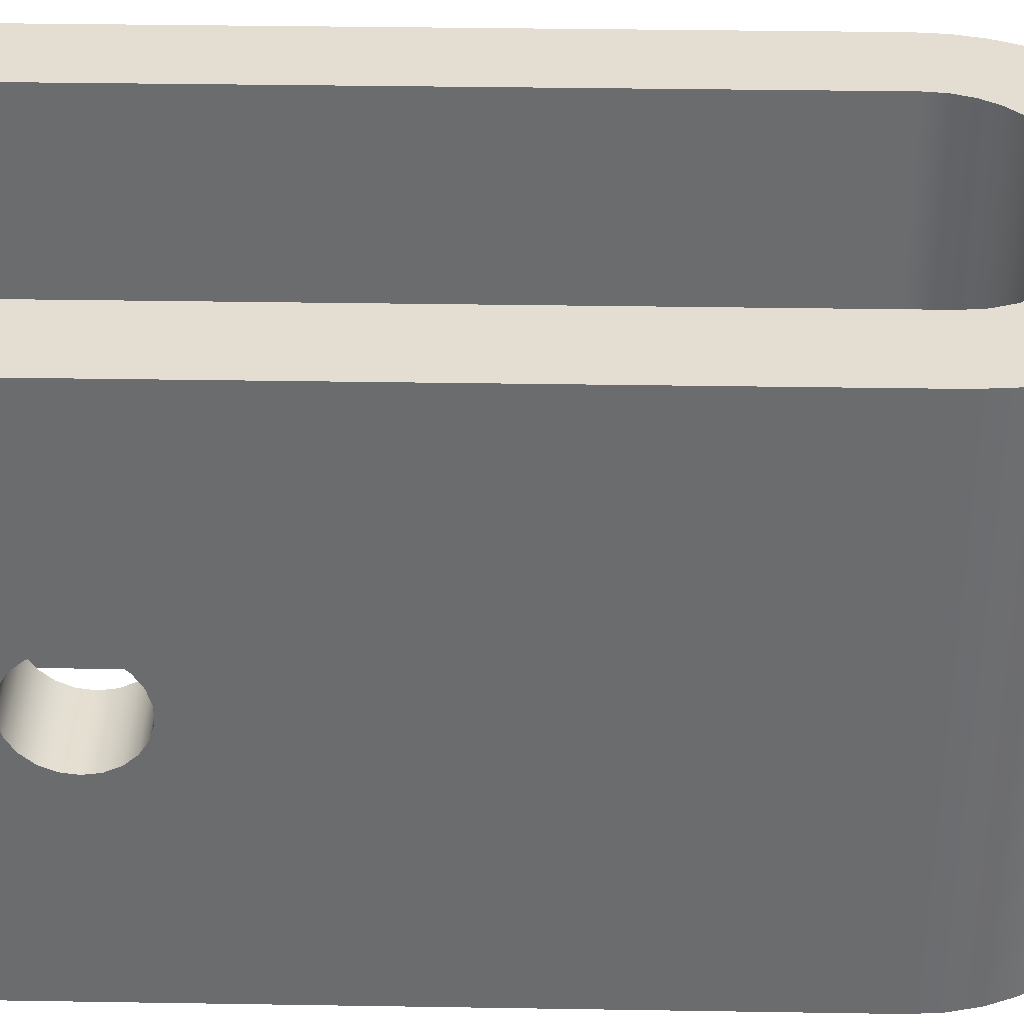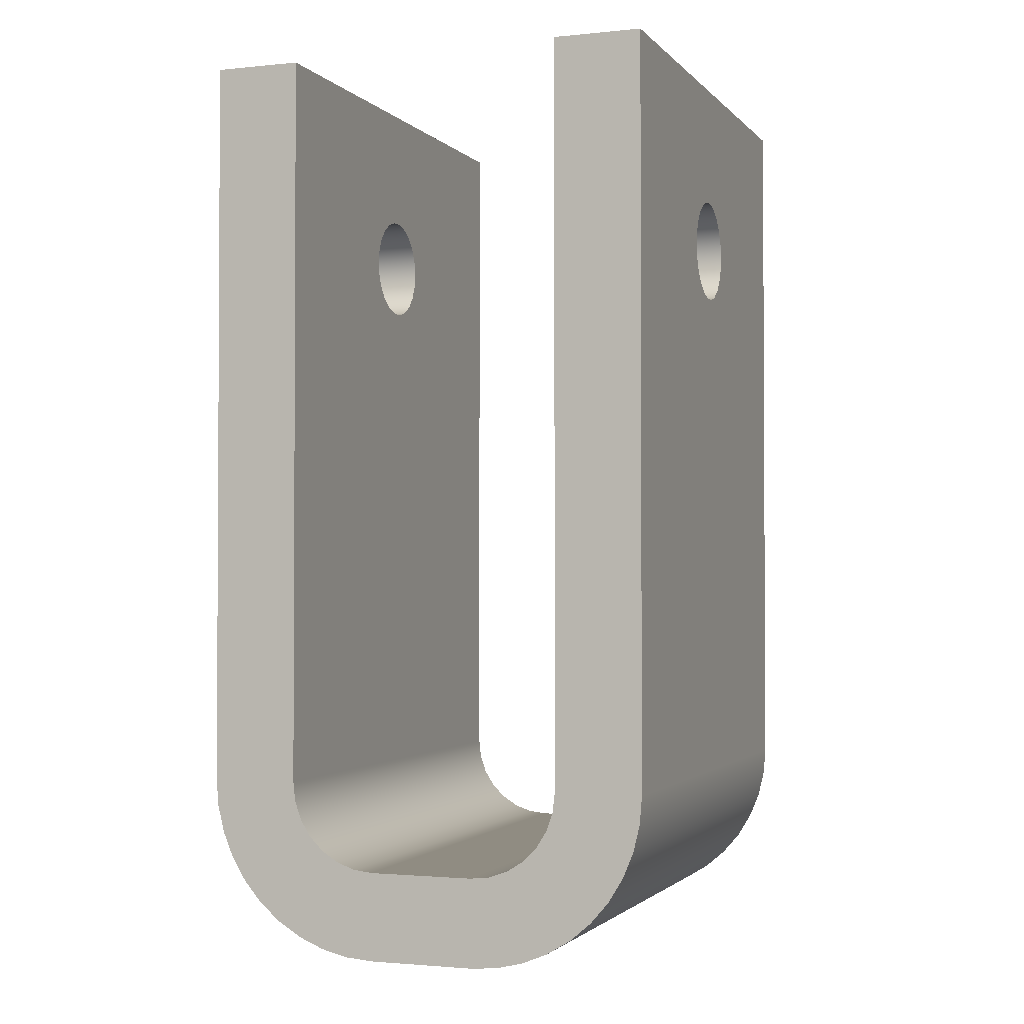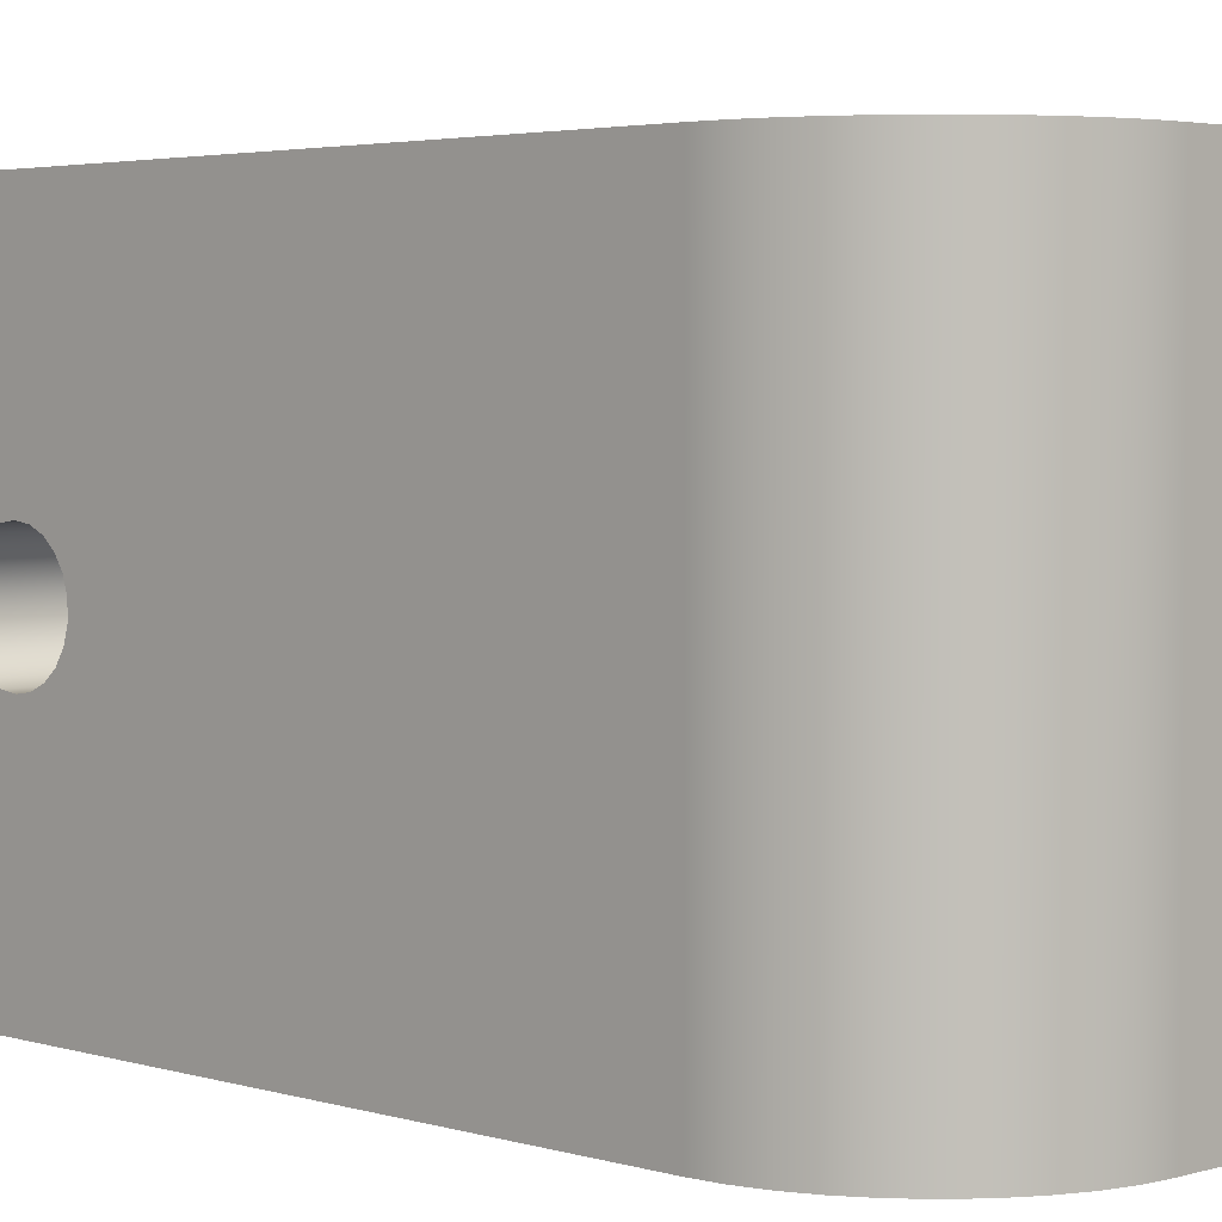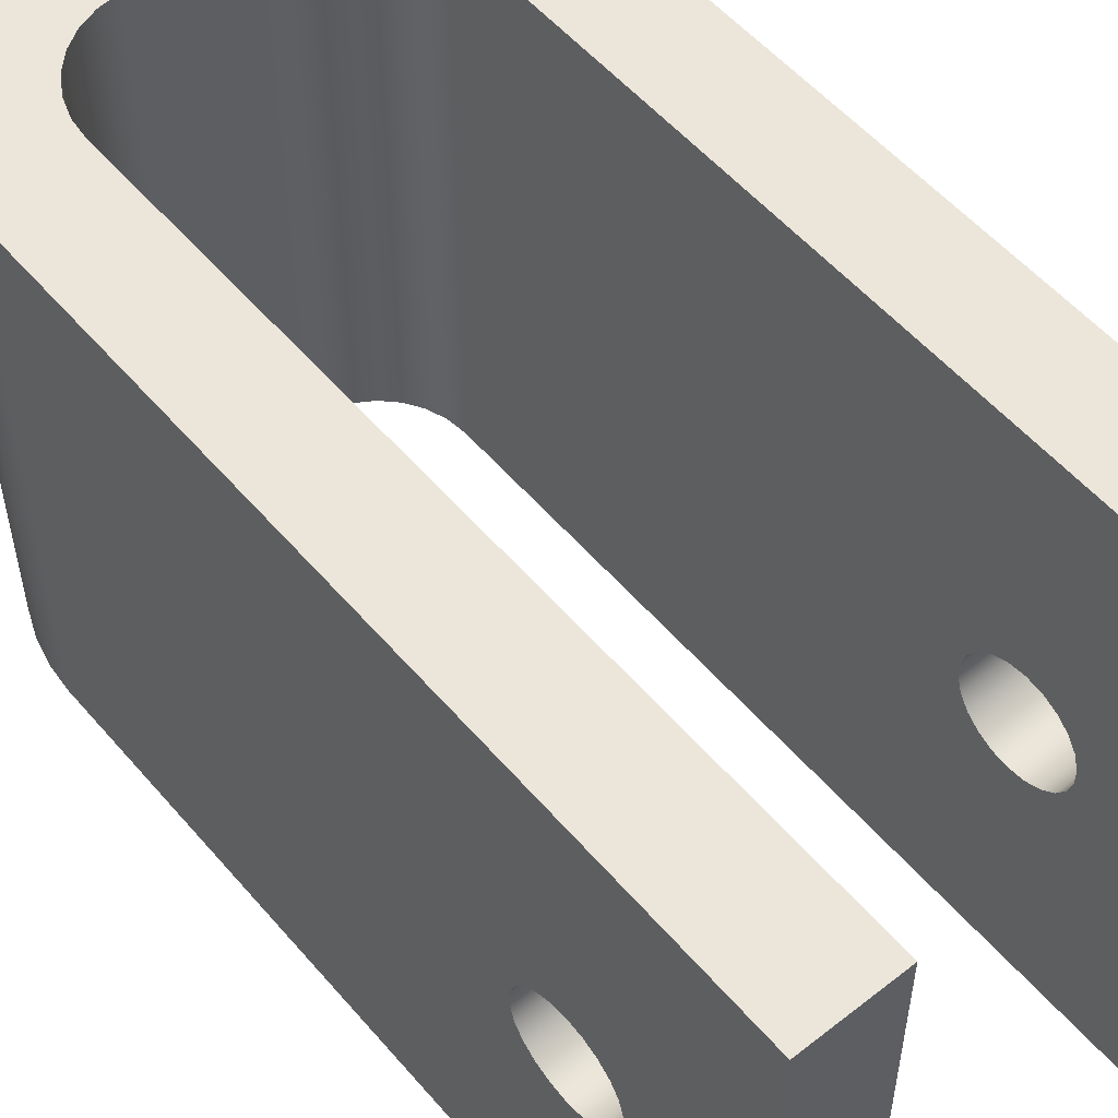
<metadata>
{"format":"obj","ext":"obj","renderer":"f3d","projection":"perspective","resolution":1024,"background":"white","views":[{"elev":36.3,"azim":91.2,"up":"+Y"},{"elev":-1.8,"azim":-159.9,"up":"+Z"},{"elev":3.4,"azim":135.1,"up":"+Y"},{"elev":54.5,"azim":-39.7,"up":"+Y"}]}
</metadata>
<code>
v -1.3 -0.3 3.7
v -1.3 -0.2878 3.785
v -1.3 -0.2524 3.862
v -1.3 -0.1965 3.927
v -1.3 -0.1246 3.973
v -1.3 -0.04269 3.997
v -1.3 0.04269 3.997
v -1.3 0.1246 3.973
v -1.3 0.1965 3.927
v -1.3 0.2524 3.862
v -1.3 0.2878 3.785
v -1.3 0.3 3.7
v -1.3 0.2878 3.615
v -1.3 0.2524 3.538
v -1.3 0.1965 3.473
v -1.3 0.1246 3.427
v -1.3 0.04269 3.403
v -1.3 -0.04269 3.403
v -1.3 -0.1246 3.427
v -1.3 -0.1965 3.473
v -1.3 -0.2524 3.538
v -1.3 -0.2878 3.615
v -0.8 -0.3 3.7
v -0.8 -0.2878 3.615
v -0.8 -0.2524 3.538
v -0.8 -0.1965 3.473
v -0.8 -0.1246 3.427
v -0.8 -0.04269 3.403
v -0.8 0.04269 3.403
v -0.8 0.1246 3.427
v -0.8 0.1965 3.473
v -0.8 0.2524 3.538
v -0.8 0.2878 3.615
v -0.8 0.3 3.7
v -0.8 0.2878 3.785
v -0.8 0.2524 3.862
v -0.8 0.1965 3.927
v -0.8 0.1246 3.973
v -0.8 0.04269 3.997
v -0.8 -0.04269 3.997
v -0.8 -0.1246 3.973
v -0.8 -0.1965 3.927
v -0.8 -0.2524 3.862
v -0.8 -0.2878 3.785
v -1.3 -0.3 3.7
v -0.8 -0.3 3.7
v 0.8 -0.3 3.7
v 0.8 -0.2878 3.785
v 0.8 -0.2524 3.862
v 0.8 -0.1965 3.927
v 0.8 -0.1246 3.973
v 0.8 -0.04269 3.997
v 0.8 0.04269 3.997
v 0.8 0.1246 3.973
v 0.8 0.1965 3.927
v 0.8 0.2524 3.862
v 0.8 0.2878 3.785
v 0.8 0.3 3.7
v 0.8 0.2878 3.615
v 0.8 0.2524 3.538
v 0.8 0.1965 3.473
v 0.8 0.1246 3.427
v 0.8 0.04269 3.403
v 0.8 -0.04269 3.403
v 0.8 -0.1246 3.427
v 0.8 -0.1965 3.473
v 0.8 -0.2524 3.538
v 0.8 -0.2878 3.615
v 1.3 -0.3 3.7
v 1.3 -0.2878 3.615
v 1.3 -0.2524 3.538
v 1.3 -0.1965 3.473
v 1.3 -0.1246 3.427
v 1.3 -0.04269 3.403
v 1.3 0.04269 3.403
v 1.3 0.1246 3.427
v 1.3 0.1965 3.473
v 1.3 0.2524 3.538
v 1.3 0.2878 3.615
v 1.3 0.3 3.7
v 1.3 0.2878 3.785
v 1.3 0.2524 3.862
v 1.3 0.1965 3.927
v 1.3 0.1246 3.973
v 1.3 0.04269 3.997
v 1.3 -0.04269 3.997
v 1.3 -0.1246 3.973
v 1.3 -0.1965 3.927
v 1.3 -0.2524 3.862
v 1.3 -0.2878 3.785
v 0.8 -0.3 3.7
v 1.3 -0.3 3.7
v 0.3 -1.5 -0.5
v 0.4564 -1.5 -0.4877
v 0.609 -1.5 -0.4511
v 0.754 -1.5 -0.391
v 0.8878 -1.5 -0.309
v 1.007 -1.5 -0.2071
v 1.109 -1.5 -0.08779
v 1.191 -1.5 0.04601
v 1.251 -1.5 0.191
v 1.288 -1.5 0.3436
v 1.3 -1.5 0.5
v 1.3 -1.5 4.7
v 0.8 -1.5 4.7
v 0.8 -1.5 0.5
v 0.7875 -1.5 0.3887
v 0.7505 -1.5 0.2831
v 0.6909 -1.5 0.1883
v 0.6117 -1.5 0.1091
v 0.5169 -1.5 0.04952
v 0.4113 -1.5 0.01254
v 0.3 -1.5 0
v -0.3 -1.5 0
v -0.4113 -1.5 0.01254
v -0.5169 -1.5 0.04952
v -0.6117 -1.5 0.1091
v -0.6909 -1.5 0.1883
v -0.7505 -1.5 0.2831
v -0.7875 -1.5 0.3887
v -0.8 -1.5 0.5
v -0.8 -1.5 4.7
v -1.3 -1.5 4.7
v -1.3 -1.5 0.5
v -1.288 -1.5 0.3436
v -1.251 -1.5 0.191
v -1.191 -1.5 0.04601
v -1.109 -1.5 -0.08779
v -1.007 -1.5 -0.2071
v -0.8878 -1.5 -0.309
v -0.754 -1.5 -0.391
v -0.609 -1.5 -0.4511
v -0.4564 -1.5 -0.4877
v -0.3 -1.5 -0.5
v 1.3 -0.3 3.7
v 1.3 -0.2878 3.785
v 1.3 -0.2524 3.862
v 1.3 -0.1965 3.927
v 1.3 -0.1246 3.973
v 1.3 -0.04269 3.997
v 1.3 0.04269 3.997
v 1.3 0.1246 3.973
v 1.3 0.1965 3.927
v 1.3 0.2524 3.862
v 1.3 0.2878 3.785
v 1.3 0.3 3.7
v 1.3 0.2878 3.615
v 1.3 0.2524 3.538
v 1.3 0.1965 3.473
v 1.3 0.1246 3.427
v 1.3 0.04269 3.403
v 1.3 -0.04269 3.403
v 1.3 -0.1246 3.427
v 1.3 -0.1965 3.473
v 1.3 -0.2524 3.538
v 1.3 -0.2878 3.615
v 1.3 -1.5 0.5
v 1.3 1.5 0.5
v 1.3 1.5 4.7
v 1.3 -1.5 4.7
v 1.3 -1.5 4.7
v 1.3 1.5 4.7
v 0.8 1.5 4.7
v 0.8 -1.5 4.7
v 0.8 -0.3 3.7
v 0.8 -0.2878 3.615
v 0.8 -0.2524 3.538
v 0.8 -0.1965 3.473
v 0.8 -0.1246 3.427
v 0.8 -0.04269 3.403
v 0.8 0.04269 3.403
v 0.8 0.1246 3.427
v 0.8 0.1965 3.473
v 0.8 0.2524 3.538
v 0.8 0.2878 3.615
v 0.8 0.3 3.7
v 0.8 0.2878 3.785
v 0.8 0.2524 3.862
v 0.8 0.1965 3.927
v 0.8 0.1246 3.973
v 0.8 0.04269 3.997
v 0.8 -0.04269 3.997
v 0.8 -0.1246 3.973
v 0.8 -0.1965 3.927
v 0.8 -0.2524 3.862
v 0.8 -0.2878 3.785
v 0.8 -1.5 4.7
v 0.8 1.5 4.7
v 0.8 1.5 0.5
v 0.8 -1.5 0.5
v 0.8 -1.5 0.5
v 0.8 1.5 0.5
v 0.7875 1.5 0.3887
v 0.7505 1.5 0.2831
v 0.6909 1.5 0.1883
v 0.6117 1.5 0.1091
v 0.5169 1.5 0.04952
v 0.4113 1.5 0.01254
v 0.3 1.5 0
v 0.3 -1.5 0
v 0.4113 -1.5 0.01254
v 0.5169 -1.5 0.04952
v 0.6117 -1.5 0.1091
v 0.6909 -1.5 0.1883
v 0.7505 -1.5 0.2831
v 0.7875 -1.5 0.3887
v 0.3 -1.5 0
v 0.3 1.5 0
v -0.3 1.5 0
v -0.3 -1.5 0
v -0.3 -1.5 0
v -0.3 1.5 0
v -0.4113 1.5 0.01254
v -0.5169 1.5 0.04952
v -0.6117 1.5 0.1091
v -0.6909 1.5 0.1883
v -0.7505 1.5 0.2831
v -0.7875 1.5 0.3887
v -0.8 1.5 0.5
v -0.8 -1.5 0.5
v -0.7875 -1.5 0.3887
v -0.7505 -1.5 0.2831
v -0.6909 -1.5 0.1883
v -0.6117 -1.5 0.1091
v -0.5169 -1.5 0.04952
v -0.4113 -1.5 0.01254
v -0.8 -0.3 3.7
v -0.8 -0.2878 3.785
v -0.8 -0.2524 3.862
v -0.8 -0.1965 3.927
v -0.8 -0.1246 3.973
v -0.8 -0.04269 3.997
v -0.8 0.04269 3.997
v -0.8 0.1246 3.973
v -0.8 0.1965 3.927
v -0.8 0.2524 3.862
v -0.8 0.2878 3.785
v -0.8 0.3 3.7
v -0.8 0.2878 3.615
v -0.8 0.2524 3.538
v -0.8 0.1965 3.473
v -0.8 0.1246 3.427
v -0.8 0.04269 3.403
v -0.8 -0.04269 3.403
v -0.8 -0.1246 3.427
v -0.8 -0.1965 3.473
v -0.8 -0.2524 3.538
v -0.8 -0.2878 3.615
v -0.8 -1.5 0.5
v -0.8 1.5 0.5
v -0.8 1.5 4.7
v -0.8 -1.5 4.7
v -0.8 -1.5 4.7
v -0.8 1.5 4.7
v -1.3 1.5 4.7
v -1.3 -1.5 4.7
v -1.3 -0.3 3.7
v -1.3 -0.2878 3.615
v -1.3 -0.2524 3.538
v -1.3 -0.1965 3.473
v -1.3 -0.1246 3.427
v -1.3 -0.04269 3.403
v -1.3 0.04269 3.403
v -1.3 0.1246 3.427
v -1.3 0.1965 3.473
v -1.3 0.2524 3.538
v -1.3 0.2878 3.615
v -1.3 0.3 3.7
v -1.3 0.2878 3.785
v -1.3 0.2524 3.862
v -1.3 0.1965 3.927
v -1.3 0.1246 3.973
v -1.3 0.04269 3.997
v -1.3 -0.04269 3.997
v -1.3 -0.1246 3.973
v -1.3 -0.1965 3.927
v -1.3 -0.2524 3.862
v -1.3 -0.2878 3.785
v -1.3 -1.5 4.7
v -1.3 1.5 4.7
v -1.3 1.5 0.5
v -1.3 -1.5 0.5
v -1.3 -1.5 0.5
v -1.3 1.5 0.5
v -1.288 1.5 0.3436
v -1.251 1.5 0.191
v -1.191 1.5 0.04601
v -1.109 1.5 -0.08779
v -1.007 1.5 -0.2071
v -0.8878 1.5 -0.309
v -0.754 1.5 -0.391
v -0.609 1.5 -0.4511
v -0.4564 1.5 -0.4877
v -0.3 1.5 -0.5
v -0.3 -1.5 -0.5
v -0.4564 -1.5 -0.4877
v -0.609 -1.5 -0.4511
v -0.754 -1.5 -0.391
v -0.8878 -1.5 -0.309
v -1.007 -1.5 -0.2071
v -1.109 -1.5 -0.08779
v -1.191 -1.5 0.04601
v -1.251 -1.5 0.191
v -1.288 -1.5 0.3436
v -0.3 -1.5 -0.5
v -0.3 1.5 -0.5
v 0.3 1.5 -0.5
v 0.3 -1.5 -0.5
v 0.3 -1.5 -0.5
v 0.3 1.5 -0.5
v 0.4564 1.5 -0.4877
v 0.609 1.5 -0.4511
v 0.754 1.5 -0.391
v 0.8878 1.5 -0.309
v 1.007 1.5 -0.2071
v 1.109 1.5 -0.08779
v 1.191 1.5 0.04601
v 1.251 1.5 0.191
v 1.288 1.5 0.3436
v 1.3 1.5 0.5
v 1.3 -1.5 0.5
v 1.288 -1.5 0.3436
v 1.251 -1.5 0.191
v 1.191 -1.5 0.04601
v 1.109 -1.5 -0.08779
v 1.007 -1.5 -0.2071
v 0.8878 -1.5 -0.309
v 0.754 -1.5 -0.391
v 0.609 -1.5 -0.4511
v 0.4564 -1.5 -0.4877
v 1.3 1.5 0.5
v 1.288 1.5 0.3436
v 1.251 1.5 0.191
v 1.191 1.5 0.04601
v 1.109 1.5 -0.08779
v 1.007 1.5 -0.2071
v 0.8878 1.5 -0.309
v 0.754 1.5 -0.391
v 0.609 1.5 -0.4511
v 0.4564 1.5 -0.4877
v 0.3 1.5 -0.5
v -0.3 1.5 -0.5
v -0.4564 1.5 -0.4877
v -0.609 1.5 -0.4511
v -0.754 1.5 -0.391
v -0.8878 1.5 -0.309
v -1.007 1.5 -0.2071
v -1.109 1.5 -0.08779
v -1.191 1.5 0.04601
v -1.251 1.5 0.191
v -1.288 1.5 0.3436
v -1.3 1.5 0.5
v -1.3 1.5 4.7
v -0.8 1.5 4.7
v -0.8 1.5 0.5
v -0.7875 1.5 0.3887
v -0.7505 1.5 0.2831
v -0.6909 1.5 0.1883
v -0.6117 1.5 0.1091
v -0.5169 1.5 0.04952
v -0.4113 1.5 0.01254
v -0.3 1.5 0
v 0.3 1.5 0
v 0.4113 1.5 0.01254
v 0.5169 1.5 0.04952
v 0.6117 1.5 0.1091
v 0.6909 1.5 0.1883
v 0.7505 1.5 0.2831
v 0.7875 1.5 0.3887
v 0.8 1.5 0.5
v 0.8 1.5 4.7
v 1.3 1.5 4.7
g e457d03a-e331-11ea-a066-54bf646e7e1f
f 2 44 1
f 1 44 46
f 45 23 22
f 22 23 24
f 22 24 21
f 21 24 25
f 21 25 20
f 20 25 26
f 20 26 19
f 19 26 27
f 19 27 18
f 18 27 28
f 18 28 17
f 17 28 29
f 17 29 16
f 16 29 30
f 16 30 15
f 15 30 31
f 15 31 14
f 14 31 32
f 14 32 13
f 13 32 33
f 13 33 12
f 12 33 34
f 12 34 11
f 11 34 35
f 11 35 10
f 10 35 36
f 10 36 9
f 9 36 37
f 9 37 8
f 8 37 38
f 8 38 7
f 7 38 39
f 7 39 6
f 6 39 40
f 6 40 5
f 5 40 41
f 5 41 4
f 4 41 42
f 4 42 3
f 3 42 43
f 3 43 2
f 2 43 44
g e4586c76-e331-11ea-a5b6-54bf646e7e1f
f 48 90 47
f 47 90 92
f 91 69 68
f 68 69 70
f 68 70 67
f 67 70 71
f 67 71 66
f 66 71 72
f 66 72 65
f 65 72 73
f 65 73 64
f 64 73 74
f 64 74 63
f 63 74 75
f 63 75 62
f 62 75 76
f 62 76 61
f 61 76 77
f 61 77 60
f 60 77 78
f 60 78 59
f 59 78 79
f 59 79 58
f 58 79 80
f 58 80 57
f 57 80 81
f 57 81 56
f 56 81 82
f 56 82 55
f 55 82 83
f 55 83 54
f 54 83 84
f 54 84 53
f 53 84 85
f 53 85 52
f 52 85 86
f 52 86 51
f 51 86 87
f 51 87 50
f 50 87 88
f 50 88 49
f 49 88 89
f 49 89 48
f 48 89 90
g e3f0d4e8-e331-11ea-8c58-54bf646e7e1f
f 94 112 93
f 93 112 113
f 93 113 114
f 112 94 111
f 111 94 95
f 111 95 110
f 110 95 96
f 110 96 109
f 109 96 97
f 109 97 108
f 108 97 98
f 108 98 107
f 107 98 99
f 107 99 100
f 107 100 106
f 106 100 101
f 106 101 102
f 102 103 106
f 106 103 105
f 105 103 104
f 93 114 134
f 134 114 115
f 134 115 133
f 133 115 116
f 133 116 132
f 132 116 117
f 132 117 131
f 131 117 118
f 131 118 130
f 130 118 119
f 130 119 129
f 129 119 120
f 129 120 128
f 128 120 127
f 127 120 121
f 127 121 126
f 126 121 125
f 125 121 124
f 124 121 123
f 123 121 122
g e3f12308-e331-11ea-870d-54bf646e7e1f
f 156 135 160
f 160 135 136
f 160 136 137
f 137 138 160
f 160 138 139
f 160 139 140
f 140 141 160
f 160 141 159
f 159 141 142
f 159 142 143
f 143 144 159
f 159 144 145
f 159 145 146
f 146 147 159
f 159 147 158
f 158 147 148
f 158 148 149
f 149 150 158
f 158 150 151
f 158 151 157
f 157 151 152
f 157 152 153
f 153 154 157
f 157 154 155
f 157 155 156
f 157 156 160
g e3f1711c-e331-11ea-b5a3-54bf646e7e1f
f 162 163 161
f 161 163 164
g e3f1bf40-e331-11ea-851f-54bf646e7e1f
f 186 165 187
f 187 165 166
f 187 166 190
f 190 166 167
f 190 167 168
f 168 169 190
f 190 169 170
f 190 170 171
f 190 171 189
f 189 171 172
f 189 172 173
f 173 174 189
f 189 174 175
f 189 175 188
f 188 175 176
f 188 176 177
f 177 178 188
f 188 178 179
f 188 179 180
f 180 181 188
f 188 181 187
f 187 181 182
f 187 182 183
f 183 184 187
f 187 184 185
f 187 185 186
g e3f20d5a-e331-11ea-8227-54bf646e7e1f
f 191 192 206
f 206 192 193
f 206 193 205
f 205 193 194
f 205 194 204
f 204 194 195
f 204 195 203
f 203 195 196
f 203 196 202
f 202 196 197
f 202 197 201
f 201 197 198
f 201 198 200
f 200 198 199
g e3f28290-e331-11ea-8aee-54bf646e7e1f
f 208 209 207
f 207 209 210
g e3f2f7ac-e331-11ea-a5bc-54bf646e7e1f
f 211 212 226
f 226 212 213
f 226 213 225
f 225 213 214
f 225 214 224
f 224 214 215
f 224 215 223
f 223 215 216
f 223 216 222
f 222 216 217
f 222 217 221
f 221 217 218
f 221 218 220
f 220 218 219
g e3f36cde-e331-11ea-82a9-54bf646e7e1f
f 248 227 252
f 252 227 228
f 252 228 229
f 229 230 252
f 252 230 231
f 252 231 232
f 232 233 252
f 252 233 251
f 251 233 234
f 251 234 235
f 235 236 251
f 251 236 237
f 251 237 238
f 238 239 251
f 251 239 250
f 250 239 240
f 250 240 241
f 241 242 250
f 250 242 243
f 250 243 249
f 249 243 244
f 249 244 245
f 245 246 249
f 249 246 247
f 249 247 248
f 249 248 252
g e3f3baf8-e331-11ea-ab52-54bf646e7e1f
f 254 255 253
f 253 255 256
g e3f43024-e331-11ea-ac68-54bf646e7e1f
f 278 257 279
f 279 257 258
f 279 258 282
f 282 258 259
f 282 259 260
f 260 261 282
f 282 261 262
f 282 262 263
f 282 263 281
f 281 263 264
f 281 264 265
f 265 266 281
f 281 266 267
f 281 267 280
f 280 267 268
f 280 268 269
f 269 270 280
f 280 270 271
f 280 271 272
f 272 273 280
f 280 273 279
f 279 273 274
f 279 274 275
f 275 276 279
f 279 276 277
f 279 277 278
g e3f4cc62-e331-11ea-a74f-54bf646e7e1f
f 283 284 304
f 304 284 285
f 304 285 303
f 303 285 286
f 303 286 302
f 302 286 287
f 302 287 301
f 301 287 288
f 301 288 300
f 300 288 289
f 300 289 299
f 299 289 290
f 299 290 298
f 298 290 291
f 298 291 297
f 297 291 292
f 297 292 296
f 296 292 293
f 296 293 295
f 295 293 294
g e3f54186-e331-11ea-8fc1-54bf646e7e1f
f 306 307 305
f 305 307 308
g e3f5ddc6-e331-11ea-9189-54bf646e7e1f
f 309 310 330
f 330 310 311
f 330 311 329
f 329 311 312
f 329 312 328
f 328 312 313
f 328 313 327
f 327 313 314
f 327 314 326
f 326 314 315
f 326 315 325
f 325 315 316
f 325 316 324
f 324 316 317
f 324 317 323
f 323 317 318
f 323 318 322
f 322 318 319
f 322 319 321
f 321 319 320
g e3f652d0-e331-11ea-9cb5-54bf646e7e1f
f 372 331 370
f 370 331 332
f 370 332 333
f 333 334 370
f 370 334 369
f 369 334 335
f 369 335 336
f 369 336 368
f 368 336 337
f 368 337 367
f 367 337 338
f 367 338 366
f 366 338 339
f 366 339 365
f 365 339 340
f 365 340 364
f 364 340 341
f 364 341 363
f 363 341 342
f 363 342 362
f 362 342 361
f 361 342 343
f 361 343 360
f 360 343 344
f 360 344 359
f 359 344 345
f 359 345 358
f 358 345 346
f 358 346 357
f 357 346 347
f 357 347 356
f 356 347 348
f 356 348 349
f 356 349 355
f 355 349 350
f 355 350 351
f 351 352 355
f 355 352 354
f 354 352 353
f 370 371 372

</code>
